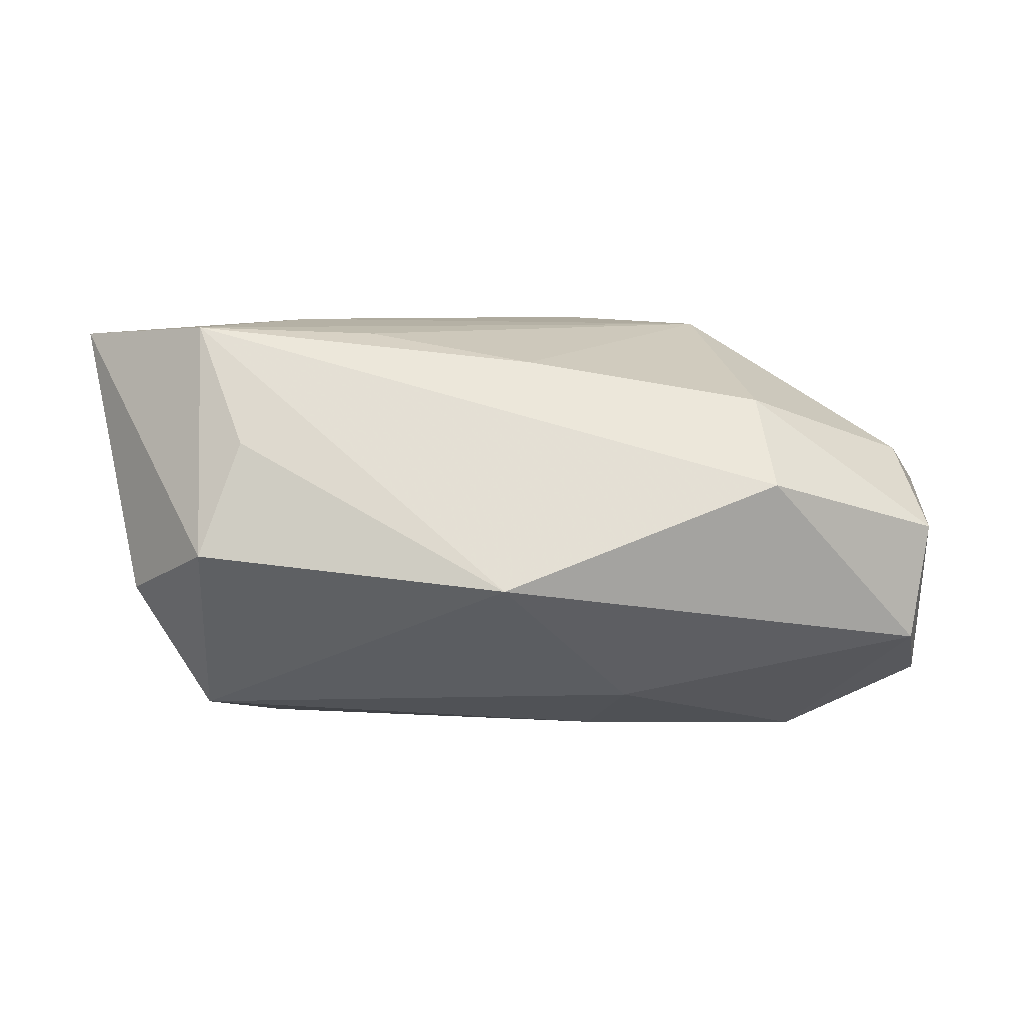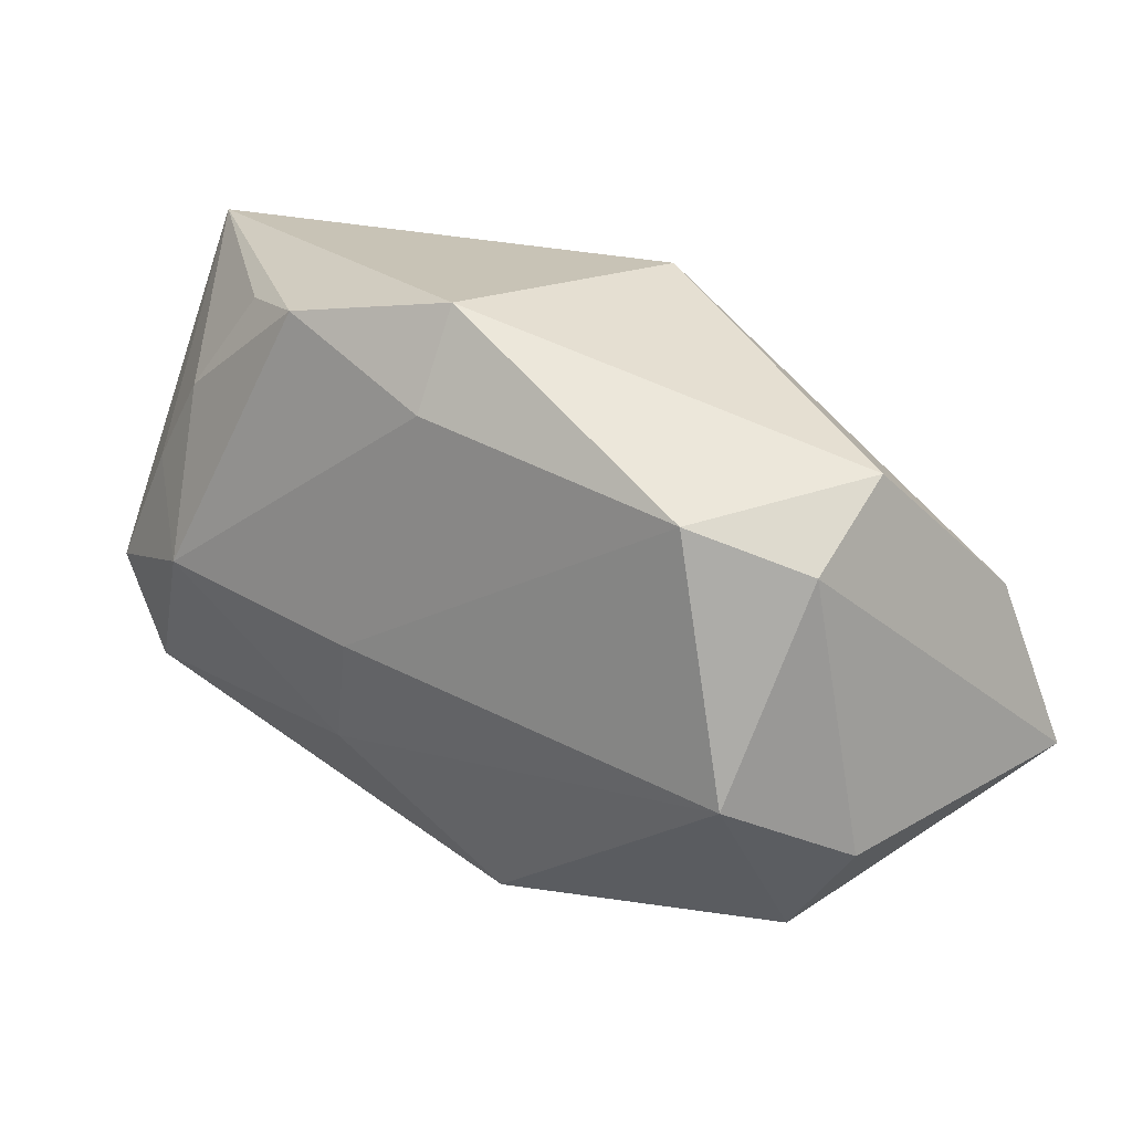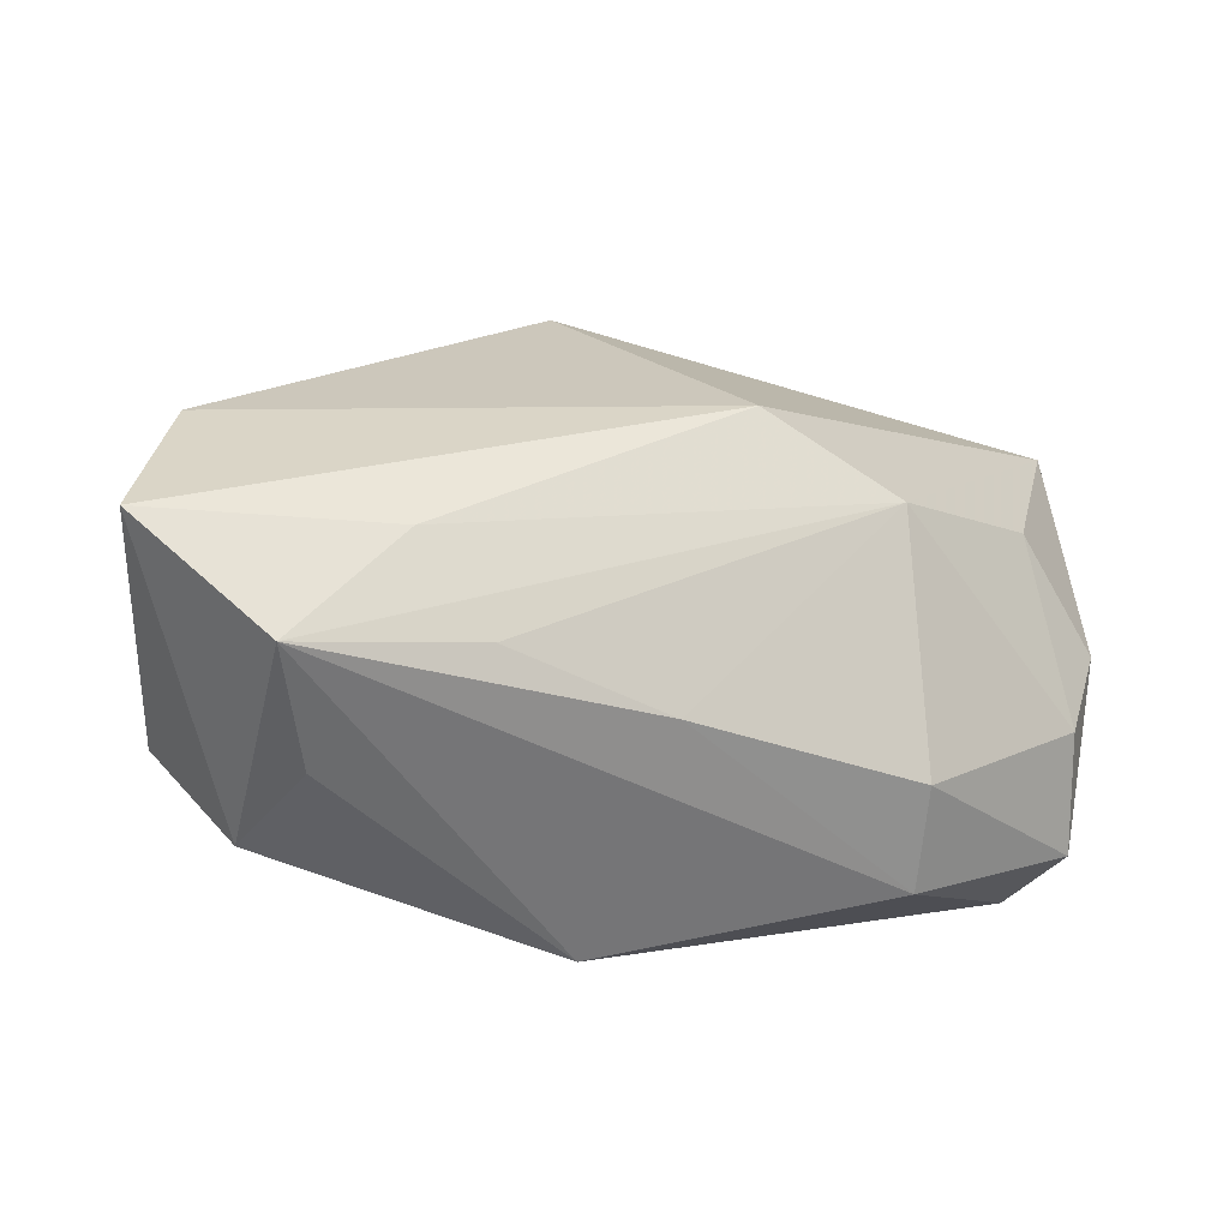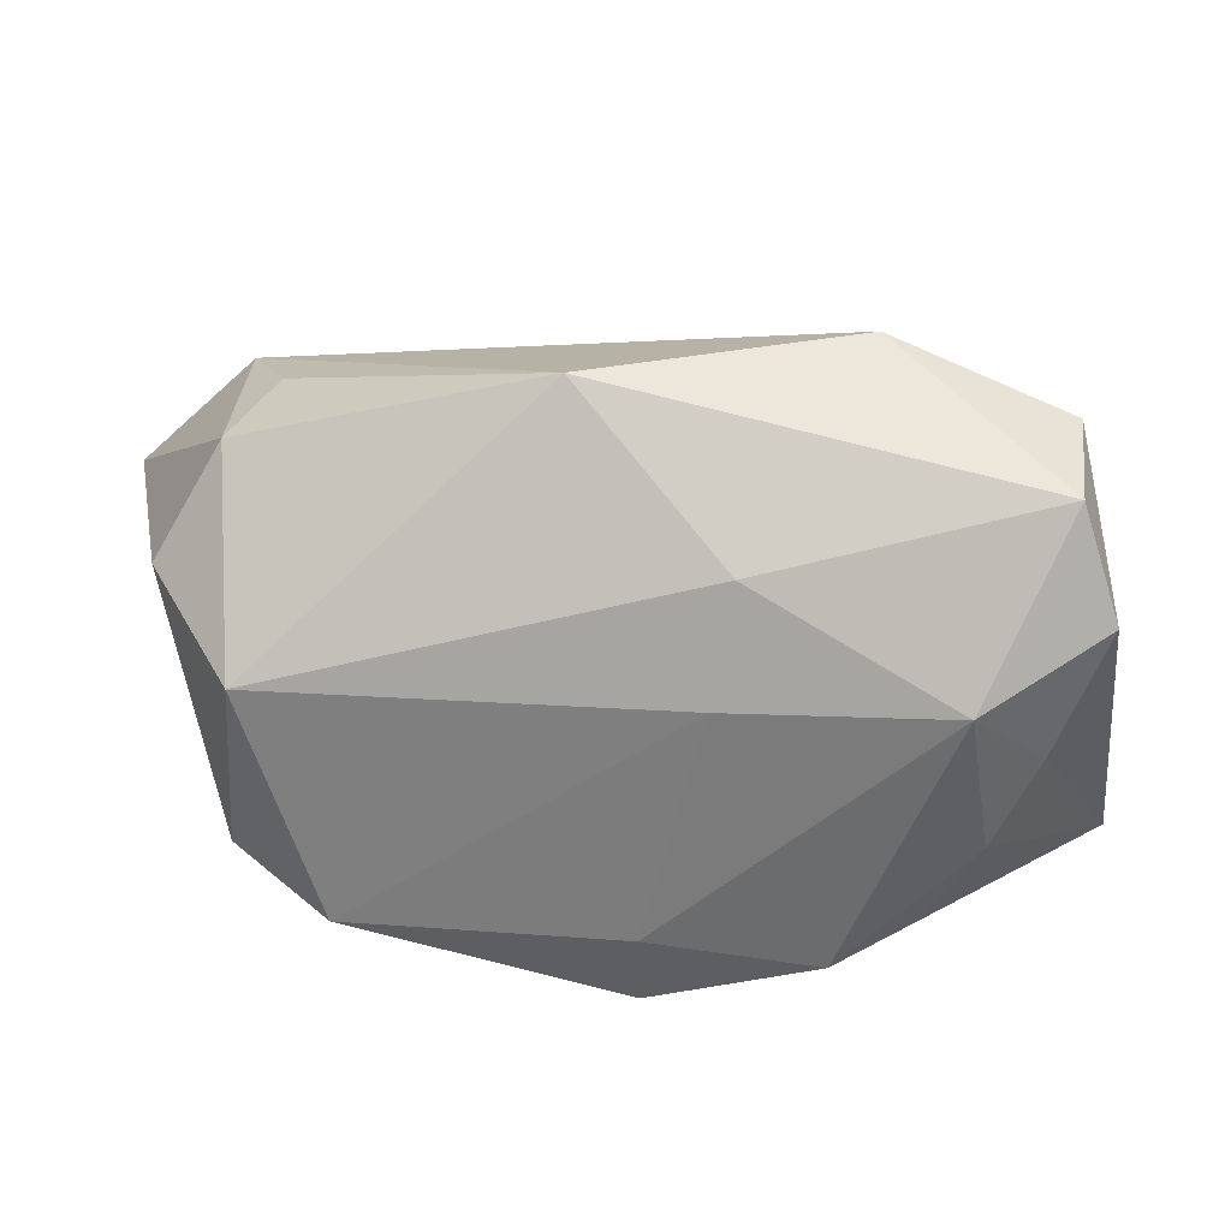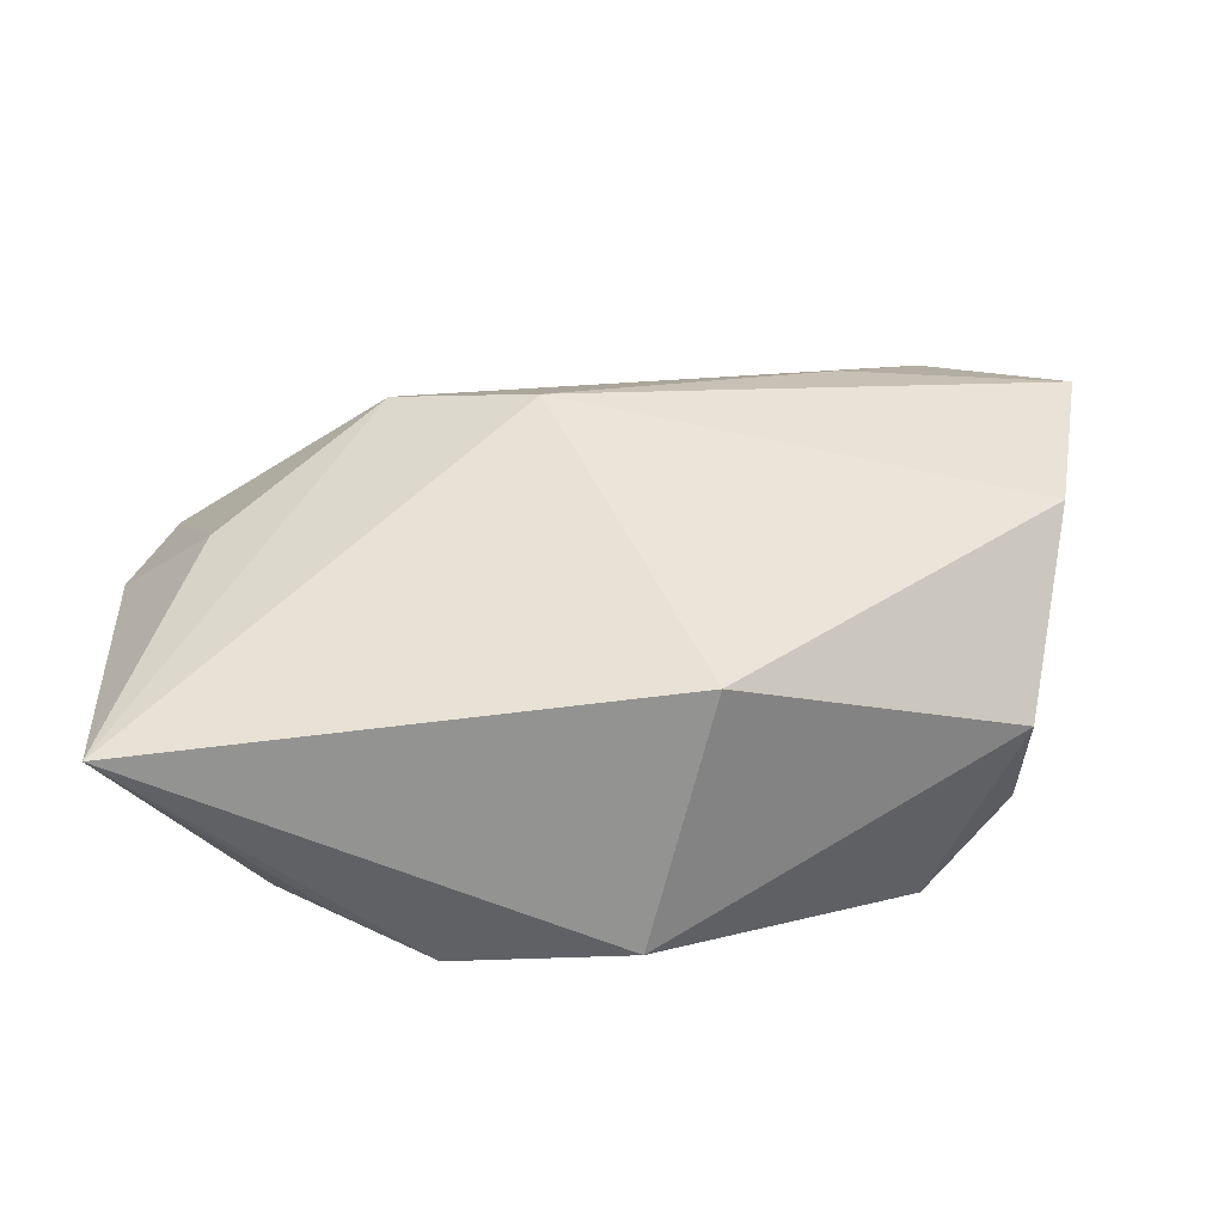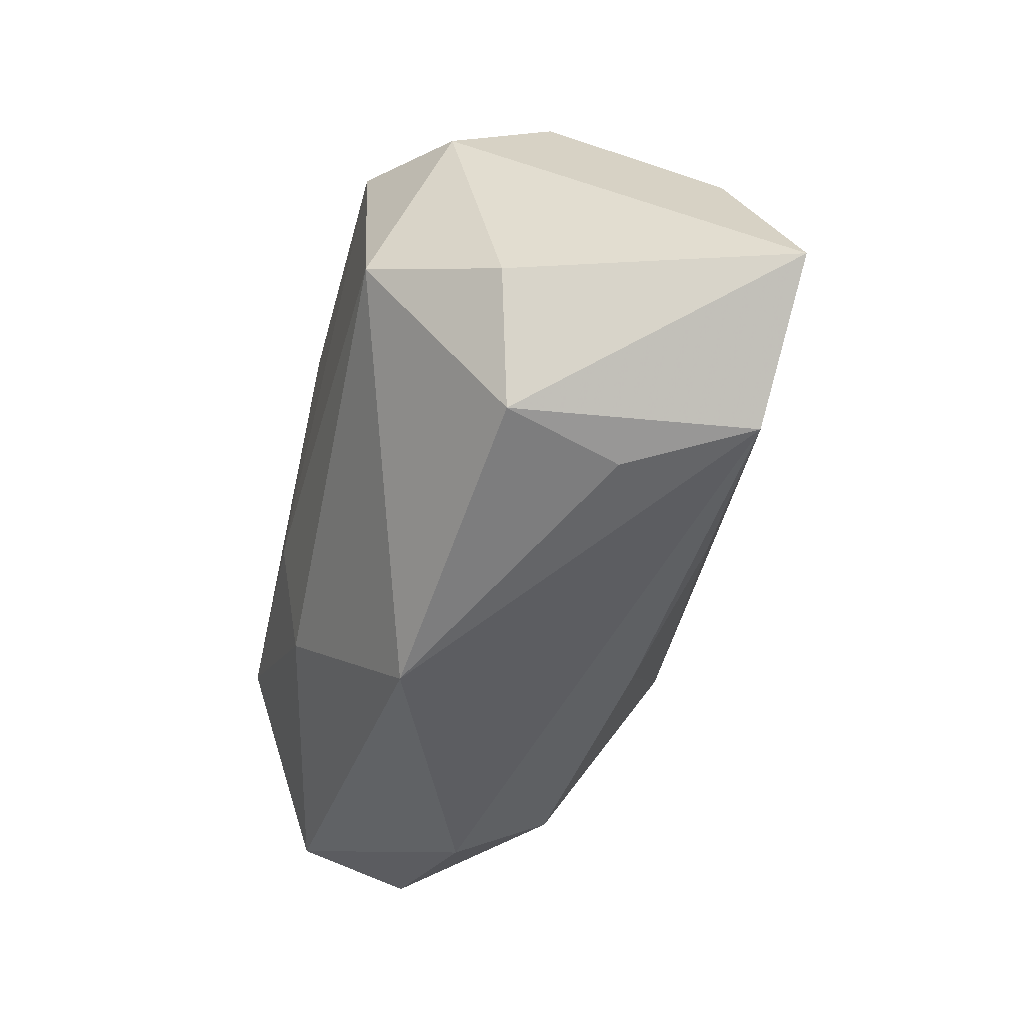
<metadata>
{"format":"obj","ext":"obj","renderer":"f3d","projection":"perspective","resolution":1024,"background":"white","views":[{"elev":-6.3,"azim":0.8,"up":"+Z"},{"elev":19.5,"azim":-143.3,"up":"+Y"},{"elev":-40.4,"azim":-15.2,"up":"+Y"},{"elev":-59.9,"azim":7.6,"up":"+Z"},{"elev":23.6,"azim":178.1,"up":"+Z"},{"elev":-52.8,"azim":-102.5,"up":"+Y"}]}
</metadata>
<code>
v 0.02558 0.01432 -0.01408
v 0.009037 -0.01279 -0.0158
v 0.0005763 -0.01929 0.01333
v 0.03072 0.007011 -0.01342
v -0.008138 0.02522 0.007394
v 0.03632 -0.01483 -0.0008421
v 0.02502 -0.0001786 -0.01817
v 0.01617 -0.001107 0.02046
v -0.002733 0.02522 -0.0143
v 0.01245 0.02277 -0.01604
v 0.02054 -0.01878 0.009995
v -0.02838 -0.02082 0.01623
v -0.03298 0.01414 -0.001424
v -0.02431 -0.02332 0.005584
v -0.03999 -0.01232 0.01741
v -0.001491 -0.02677 -0.007529
v 0.02969 0.006402 0.01201
v 0.0199 0.02213 -0.01221
v 0.004325 0.004101 0.02229
v -0.03677 0.002293 0.01252
v -0.02009 -0.01082 0.01905
v 0.03656 -0.003291 -0.01295
v 0.03754 0.000497 0.00552
v 0.03709 0.02522 0.002423
v -0.03299 0.008486 -0.01032
v -0.001874 0.01698 -0.01764
v -0.02529 0.01257 -0.01673
v 0.005967 -0.003388 -0.01817
v -0.03479 -0.01469 -0.006182
v 0.03426 -0.008909 0.007096
v 0.0348 -0.01315 -0.01061
v -0.01346 -0.0177 0.01626
v 0.02188 -0.02277 0.001902
v -0.02894 -0.008915 -0.01632
v -0.02779 -0.02342 -0.004237
f 8 24 19
f 13 25 20
f 19 20 15
f 20 25 15
f 9 26 27
f 27 13 9
f 25 13 27
f 34 25 27
f 33 12 16
f 34 2 16
f 24 8 17
f 17 8 30
f 30 8 11
f 23 22 24
f 24 17 23
f 23 17 30
f 33 16 31
f 31 16 2
f 19 15 21
f 21 15 12
f 21 8 19
f 12 8 21
f 12 15 35
f 34 16 35
f 5 13 20
f 5 20 19
f 9 13 5
f 19 24 5
f 5 24 9
f 34 27 28
f 28 27 26
f 28 2 34
f 3 11 8
f 3 12 33
f 33 11 3
f 24 1 18
f 24 22 4
f 4 1 24
f 7 4 22
f 1 4 7
f 2 28 7
f 7 28 26
f 7 31 2
f 22 31 7
f 22 23 6
f 6 31 22
f 6 23 30
f 33 31 6
f 6 11 33
f 30 11 6
f 34 35 29
f 29 35 15
f 29 25 34
f 29 15 25
f 14 16 12
f 12 35 14
f 14 35 16
f 32 8 12
f 12 3 32
f 32 3 8
f 10 18 1
f 10 7 26
f 1 7 10
f 10 26 9
f 9 24 10
f 24 18 10

</code>
